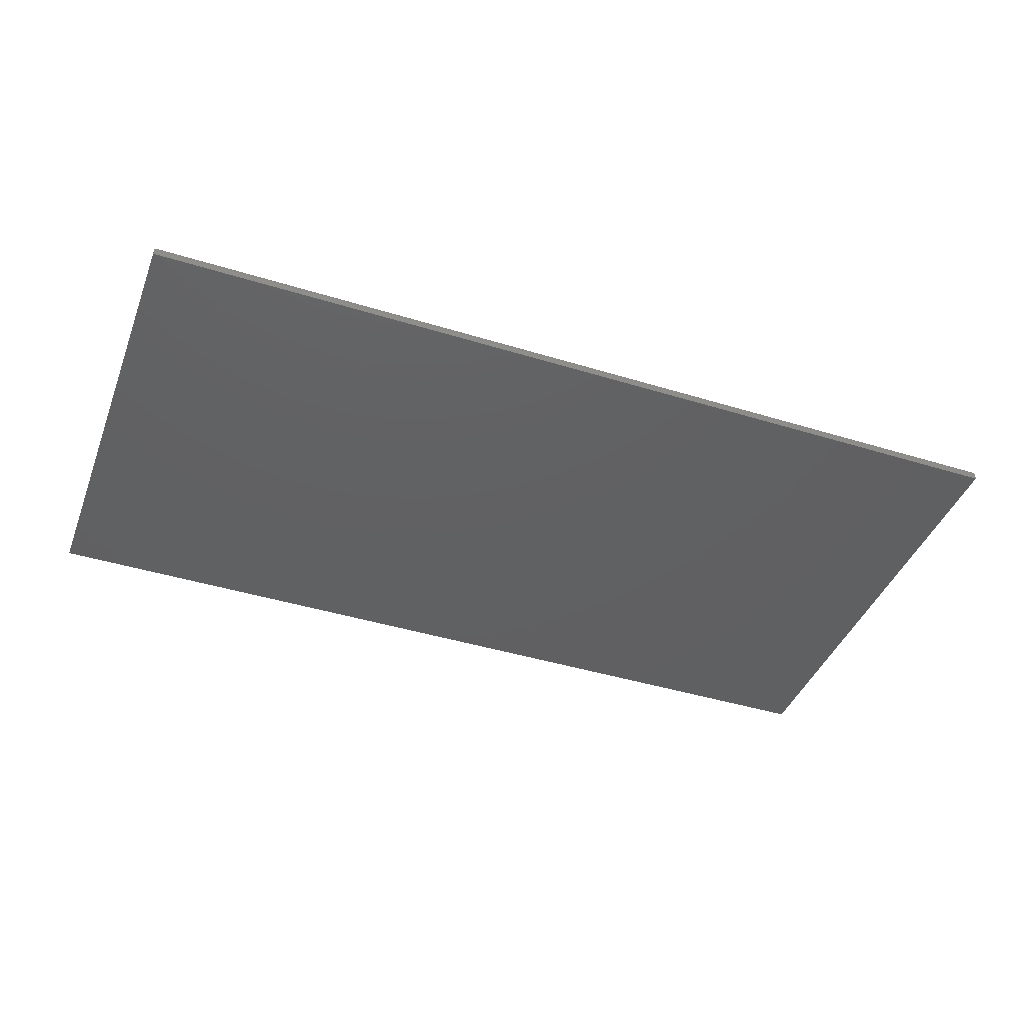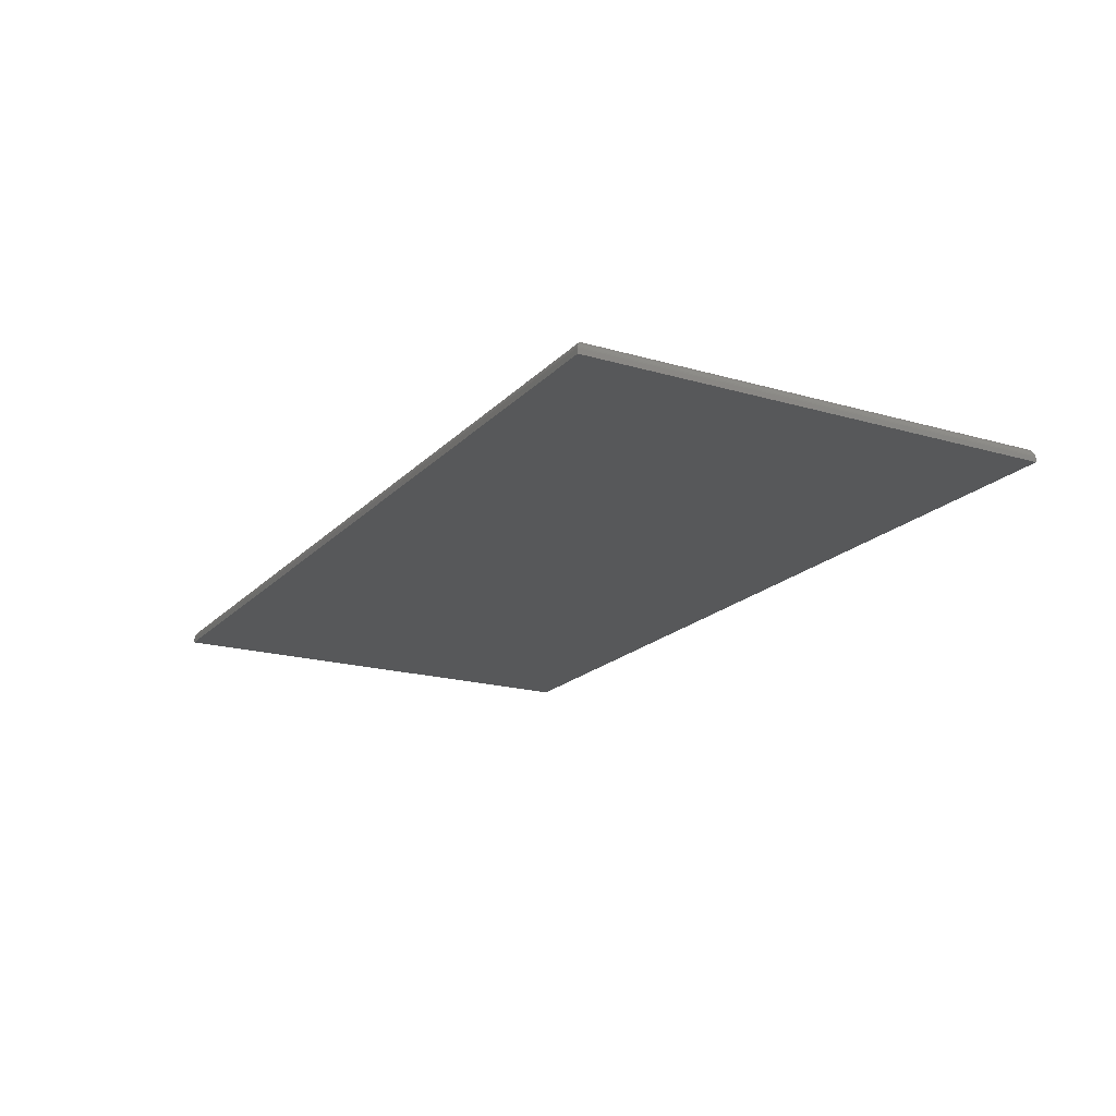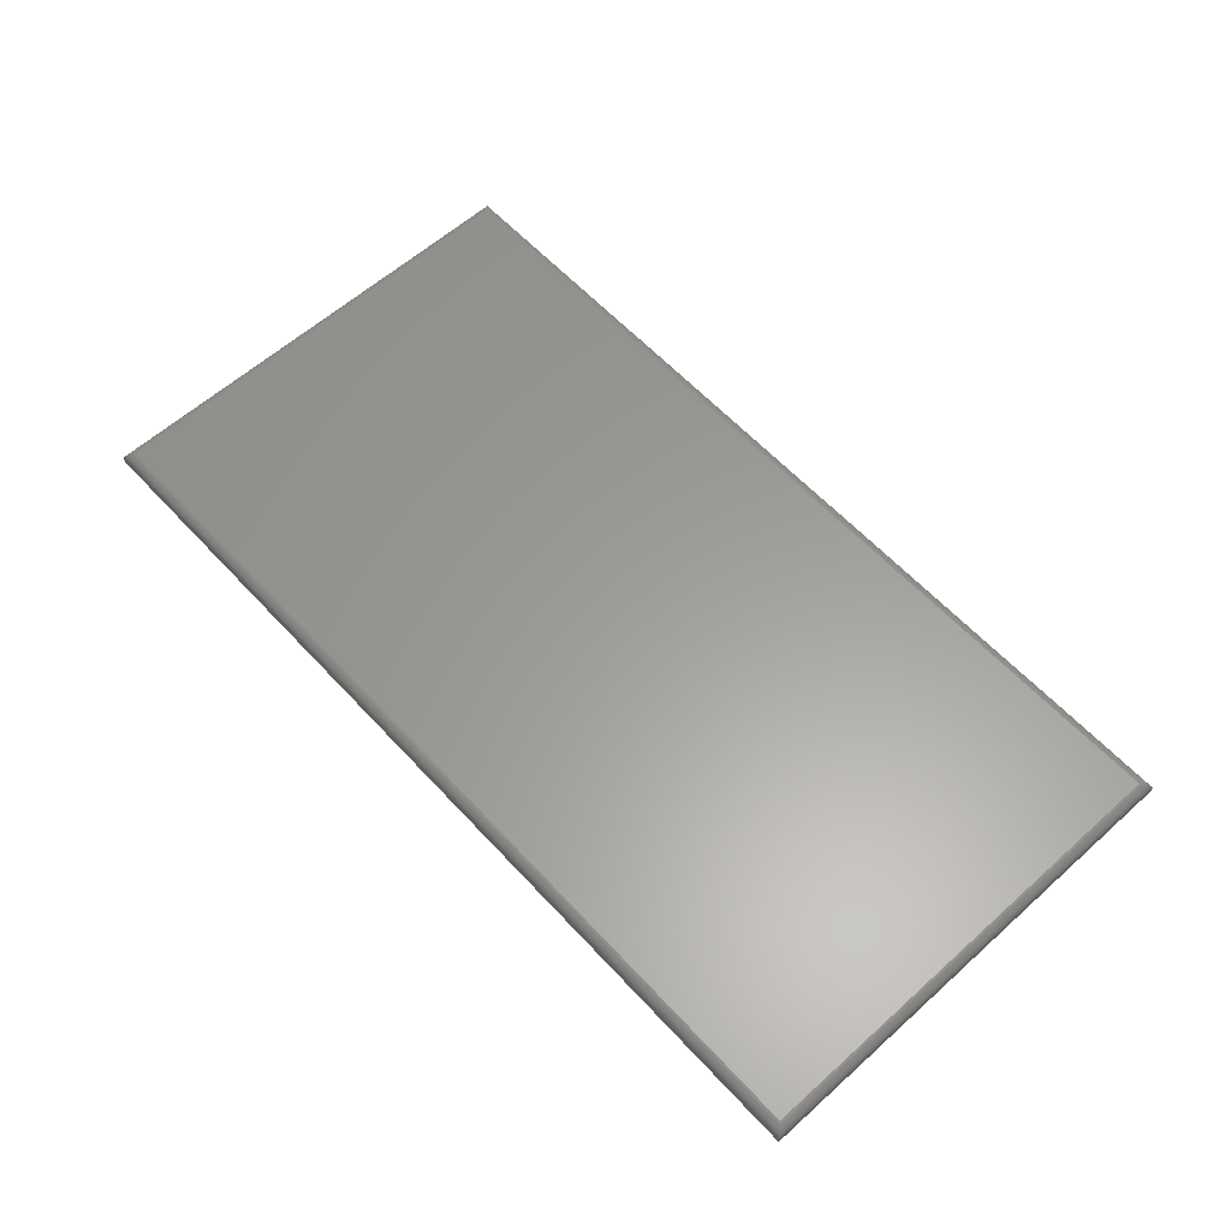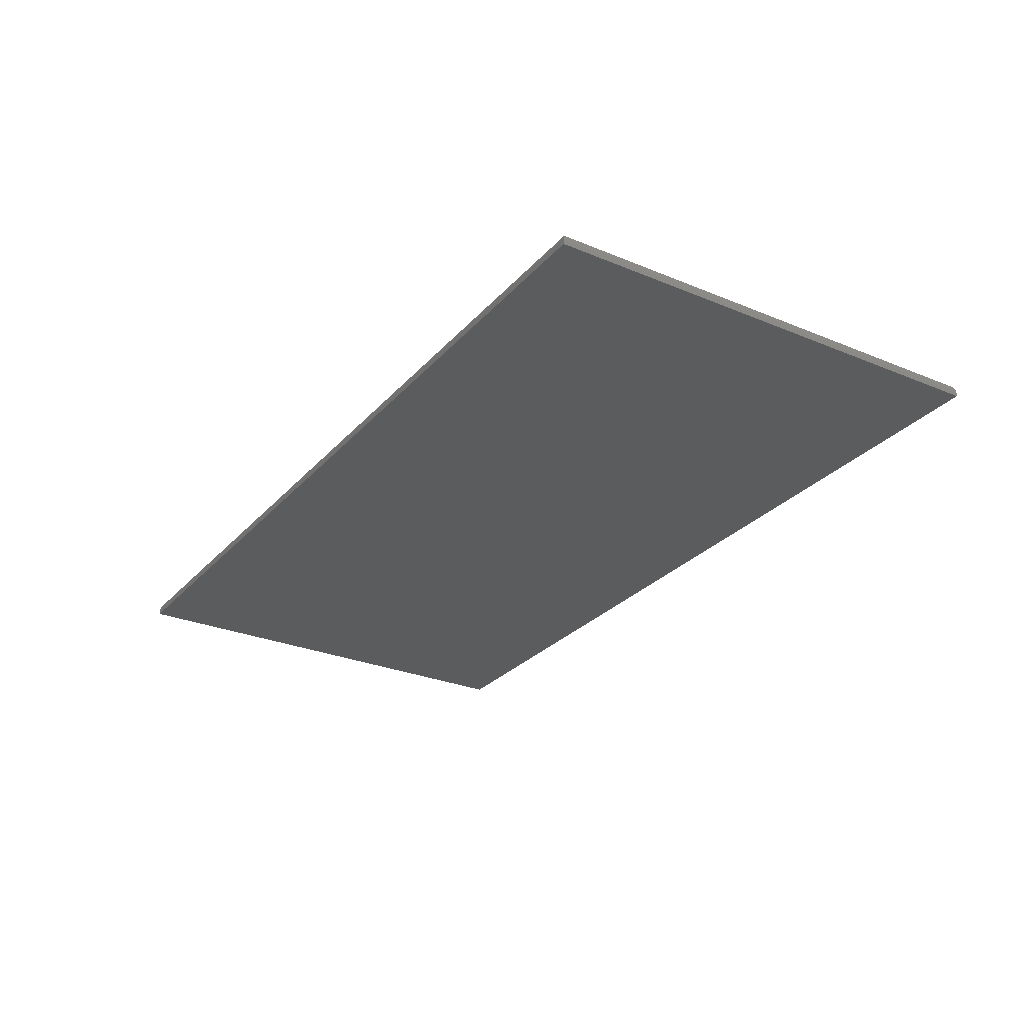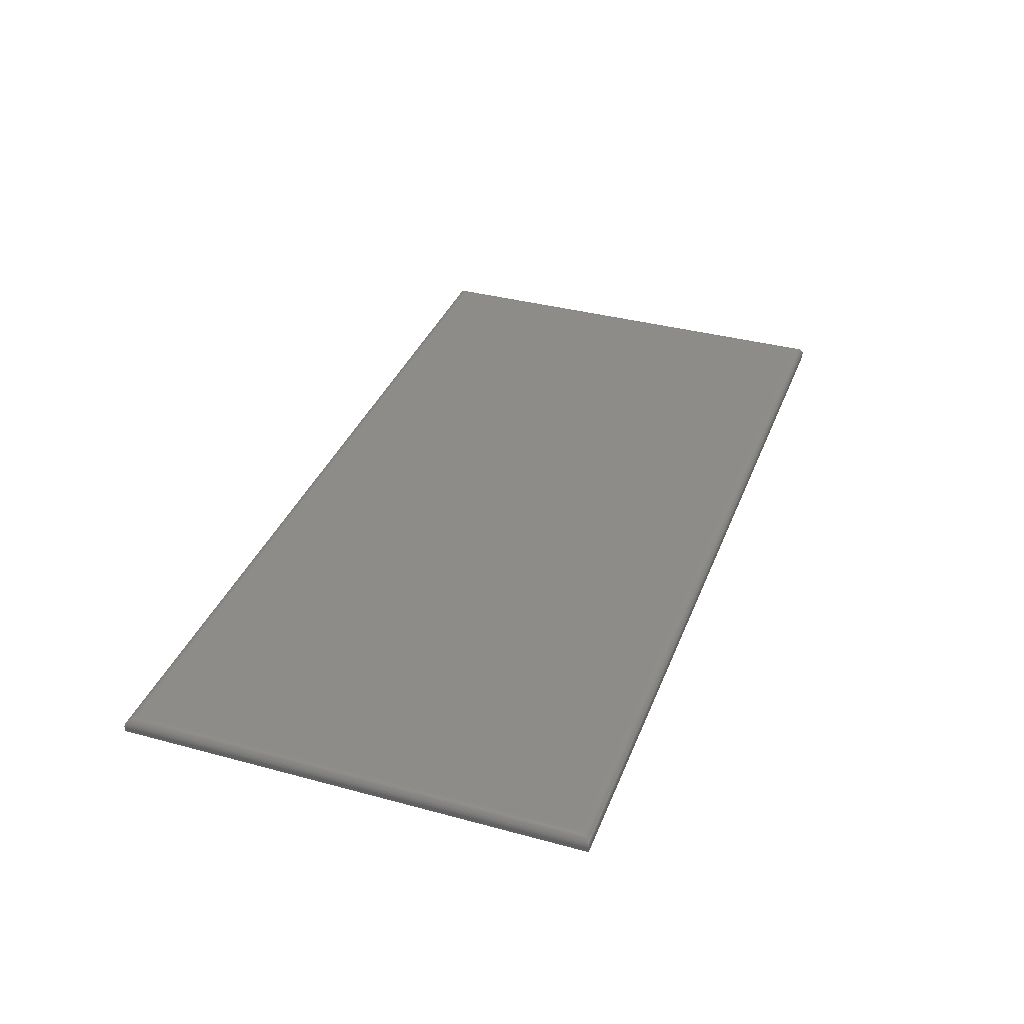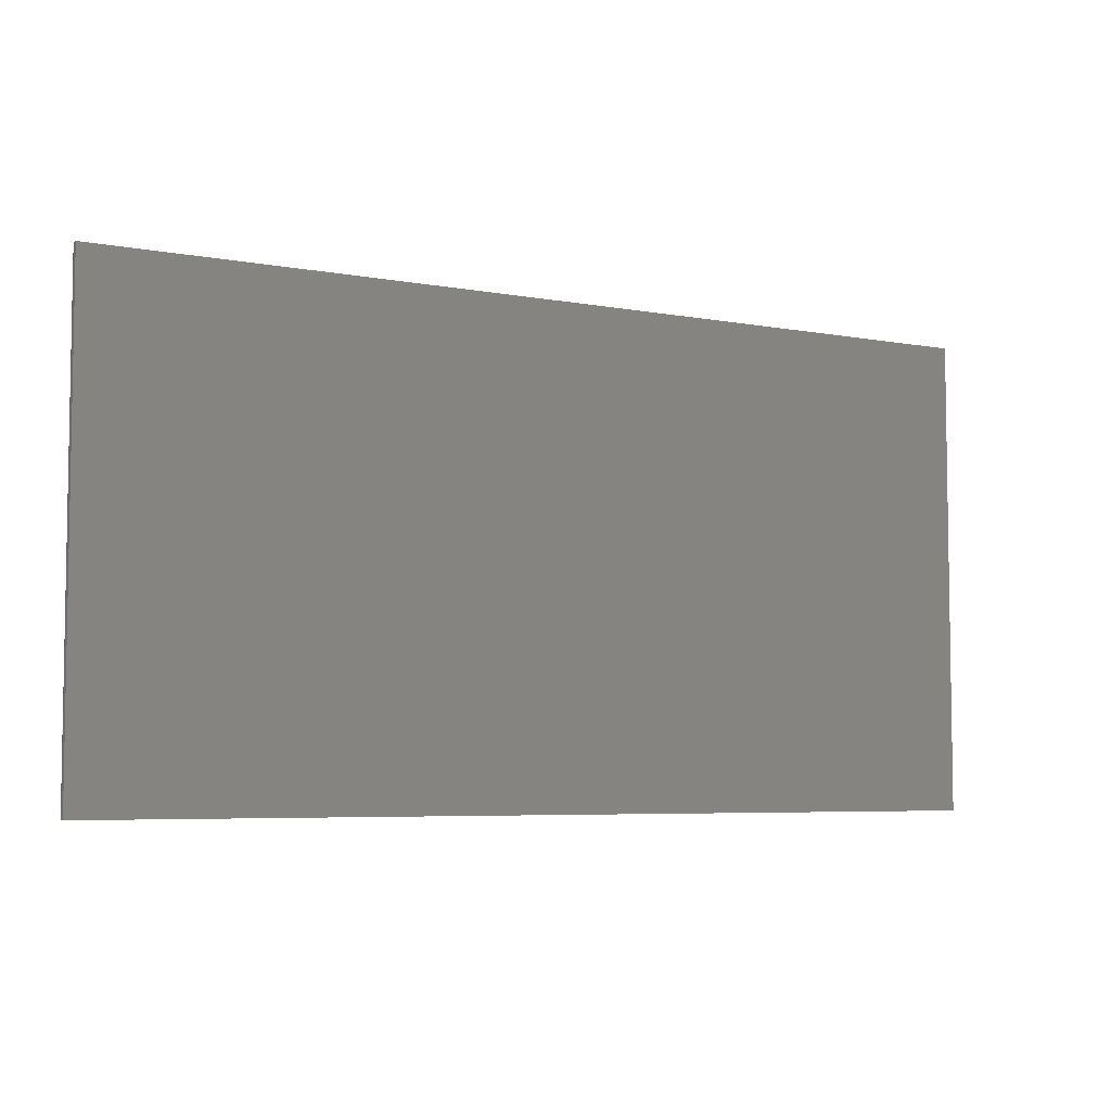
<metadata>
{"format":"stl","ext":"stl","renderer":"f3d","projection":"perspective","resolution":1024,"background":"white","views":[{"elev":-42.2,"azim":-20.3,"up":"+Z"},{"elev":-18.9,"azim":61.0,"up":"+Z"},{"elev":60.5,"azim":47.5,"up":"+Z"},{"elev":-27.9,"azim":-122.3,"up":"+Z"},{"elev":36.0,"azim":109.6,"up":"+Z"},{"elev":-5.7,"azim":150.2,"up":"+Y"}]}
</metadata>
<code>
# stl→obj: 44 verts, 84 faces
v -0.7266 -0.3125 0.02344
v 0.7344 -0.3125 0.02344
v -0.7266 0.4259 0.02344
v 0.7344 0.4259 0.02344
v -0.7422 0.4415 0.007812
v -0.7422 0.4415 0
v -0.7422 -0.3281 0.007812
v -0.7422 -0.3281 0
v 0.75 0.4415 0.007812
v 0.75 0.4415 0
v 0.75 -0.3281 0.007812
v 0.75 -0.3281 0
v 0.738 0.4296 0.023
v -0.7302 0.4296 0.023
v 0.7485 0.44 0.01457
v -0.7394 0.4387 0.01675
v 0.7472 0.4387 0.01675
v -0.7378 0.4371 0.0187
v 0.7456 0.4371 0.0187
v -0.7359 0.4352 0.02036
v 0.7437 0.4352 0.02036
v -0.7338 0.4331 0.02169
v 0.7416 0.4331 0.02169
v 0.7499 0.4414 0.009744
v -0.7421 0.4414 0.009744
v 0.7494 0.4409 0.01221
v -0.7416 0.4409 0.01221
v -0.7407 0.44 0.01457
v 0.738 -0.3162 0.023
v 0.7485 -0.3266 0.01457
v 0.7472 -0.3253 0.01675
v 0.7456 -0.3237 0.0187
v 0.7437 -0.3218 0.02036
v 0.7416 -0.3197 0.02169
v 0.7499 -0.328 0.009744
v 0.7494 -0.3275 0.01221
v -0.7302 -0.3162 0.023
v -0.7407 -0.3266 0.01457
v -0.7394 -0.3253 0.01675
v -0.7378 -0.3237 0.0187
v -0.7359 -0.3218 0.02036
v -0.7338 -0.3197 0.02169
v -0.7421 -0.328 0.009744
v -0.7416 -0.3275 0.01221
f 1 2 3
f 3 2 4
f 5 6 7
f 7 6 8
f 9 10 5
f 5 10 6
f 11 12 9
f 9 12 10
f 7 8 11
f 11 8 12
f 3 13 14
f 3 4 13
f 15 16 17
f 17 16 18
f 17 18 19
f 19 18 20
f 19 20 21
f 21 20 22
f 21 22 23
f 23 22 14
f 23 14 13
f 9 5 24
f 24 5 25
f 24 25 26
f 26 25 27
f 26 27 15
f 15 27 28
f 15 28 16
f 4 29 13
f 4 2 29
f 30 17 31
f 31 17 19
f 31 19 32
f 32 19 21
f 32 21 33
f 33 21 23
f 33 23 34
f 34 23 13
f 34 13 29
f 11 9 35
f 35 9 24
f 35 24 36
f 36 24 26
f 36 26 30
f 30 26 15
f 30 15 17
f 2 37 29
f 2 1 37
f 38 31 39
f 39 31 32
f 39 32 40
f 40 32 33
f 40 33 41
f 41 33 34
f 41 34 42
f 42 34 29
f 42 29 37
f 7 11 43
f 43 11 35
f 43 35 44
f 44 35 36
f 44 36 38
f 38 36 30
f 38 30 31
f 1 14 37
f 1 3 14
f 28 39 16
f 16 39 40
f 16 40 18
f 18 40 41
f 18 41 20
f 20 41 42
f 20 42 22
f 22 42 37
f 22 37 14
f 5 7 25
f 25 7 43
f 25 43 27
f 27 43 44
f 27 44 28
f 28 44 38
f 28 38 39
f 8 6 12
f 12 6 10

</code>
